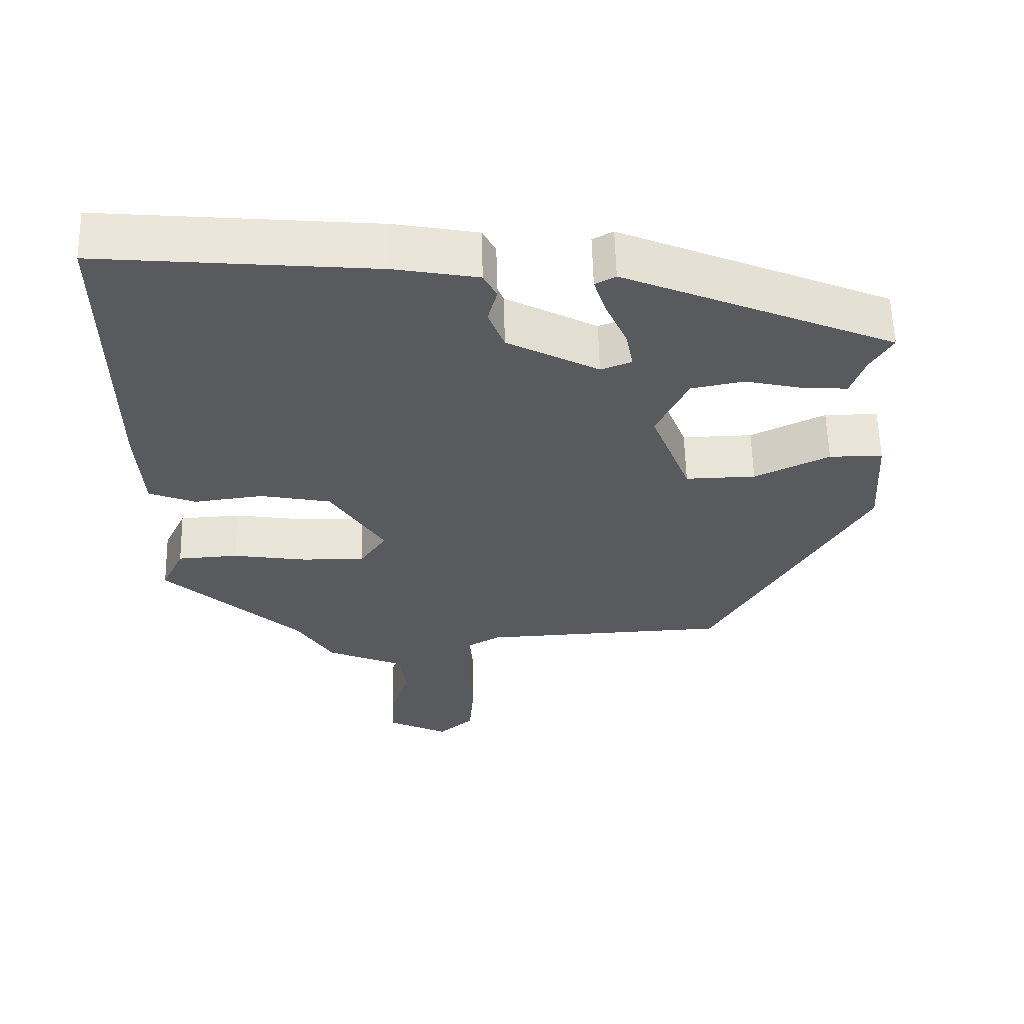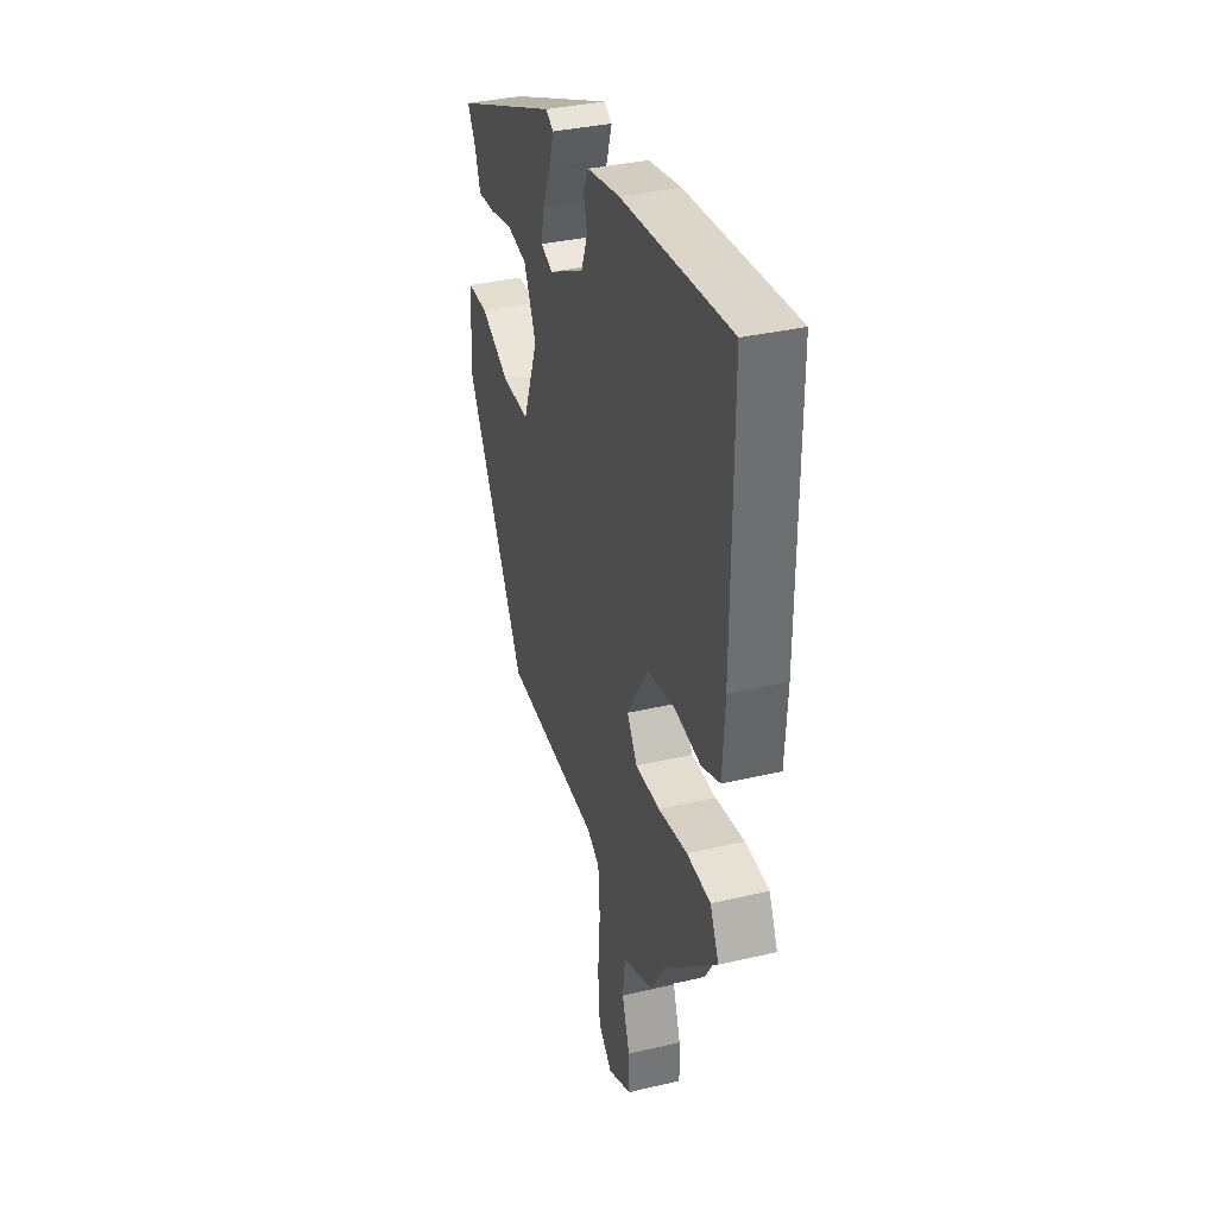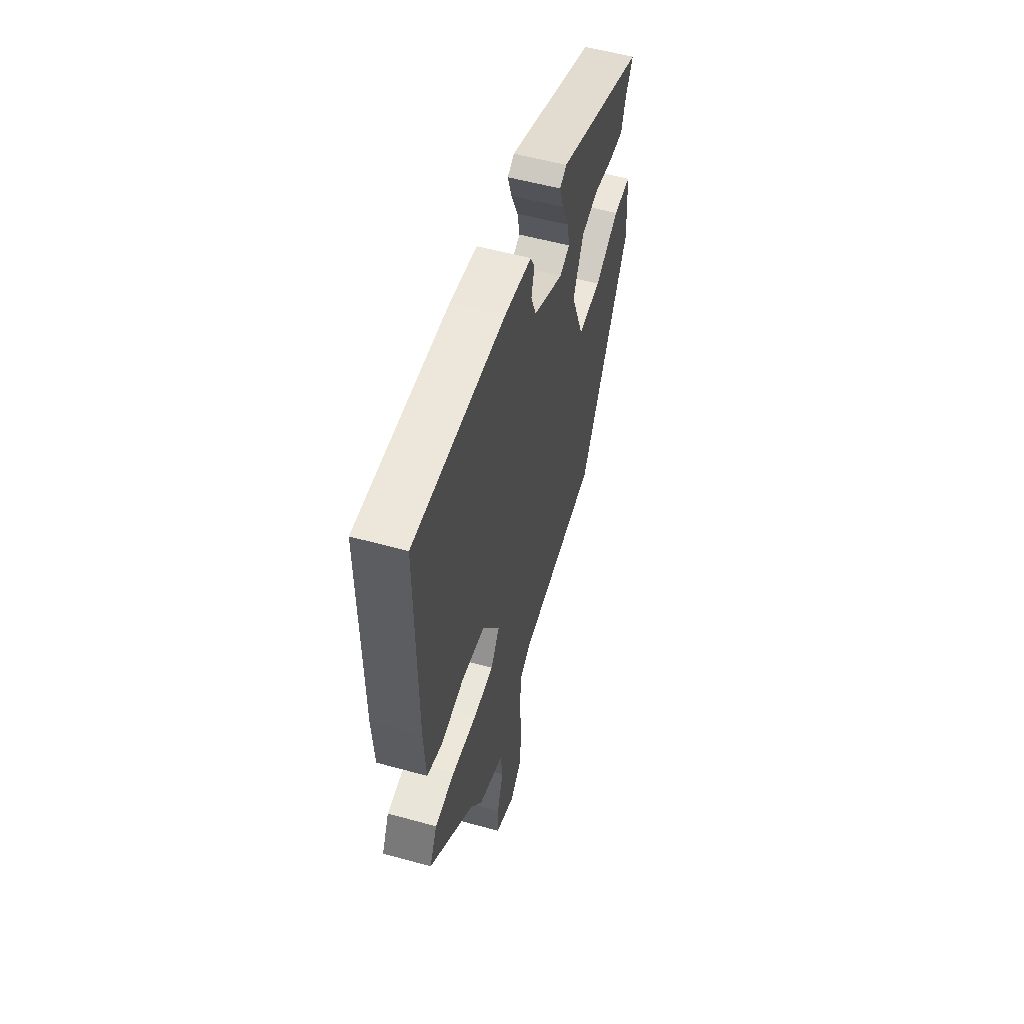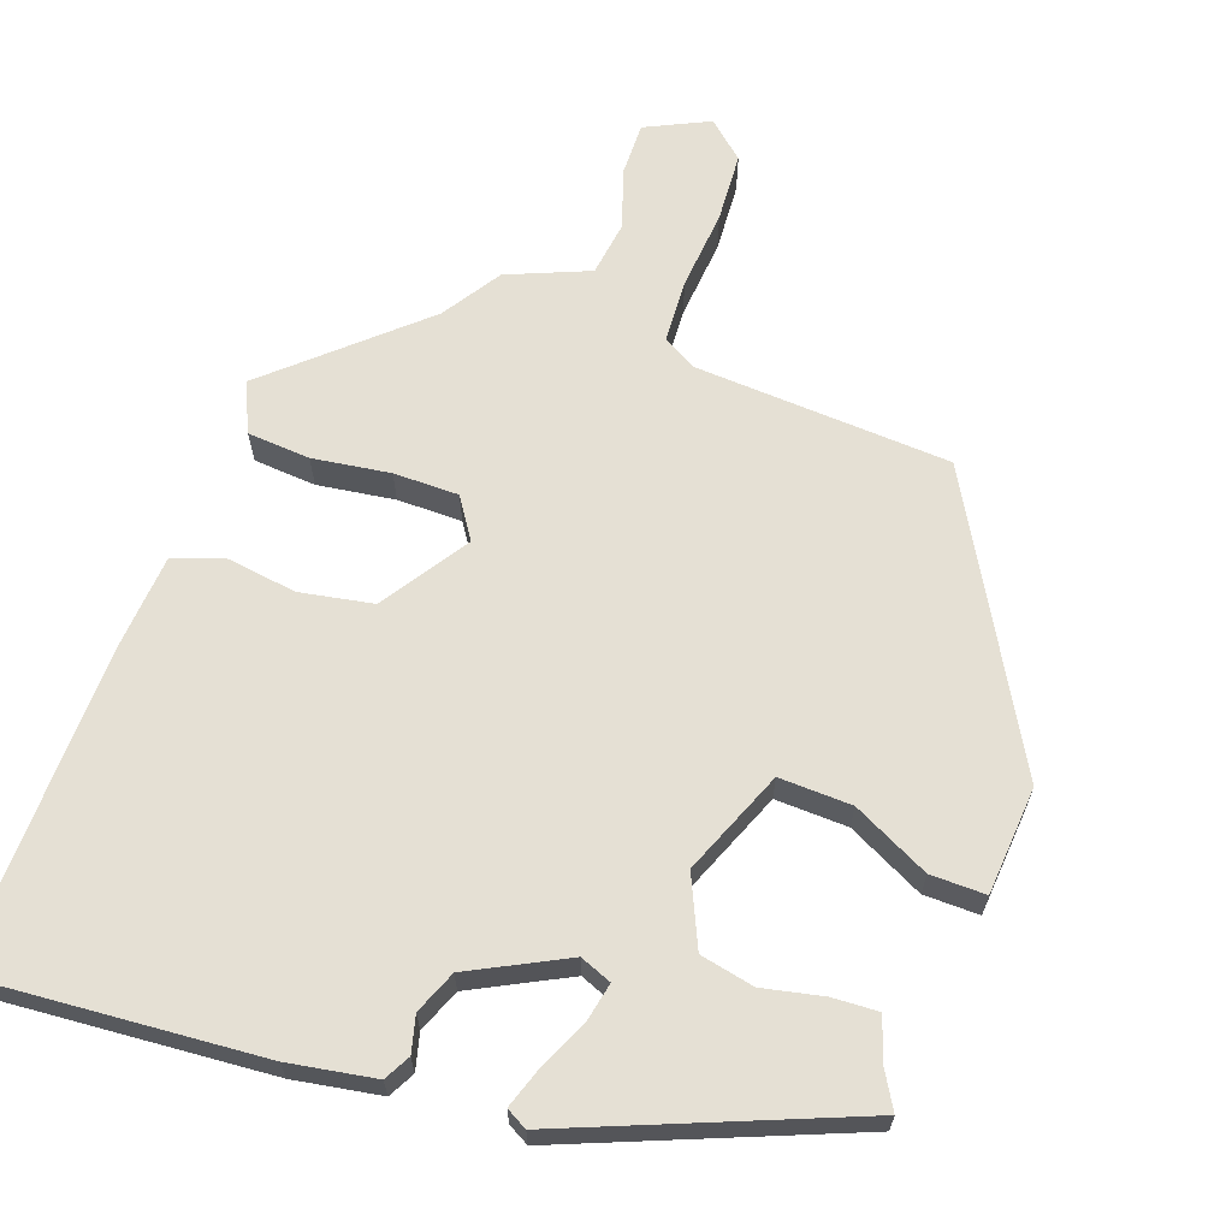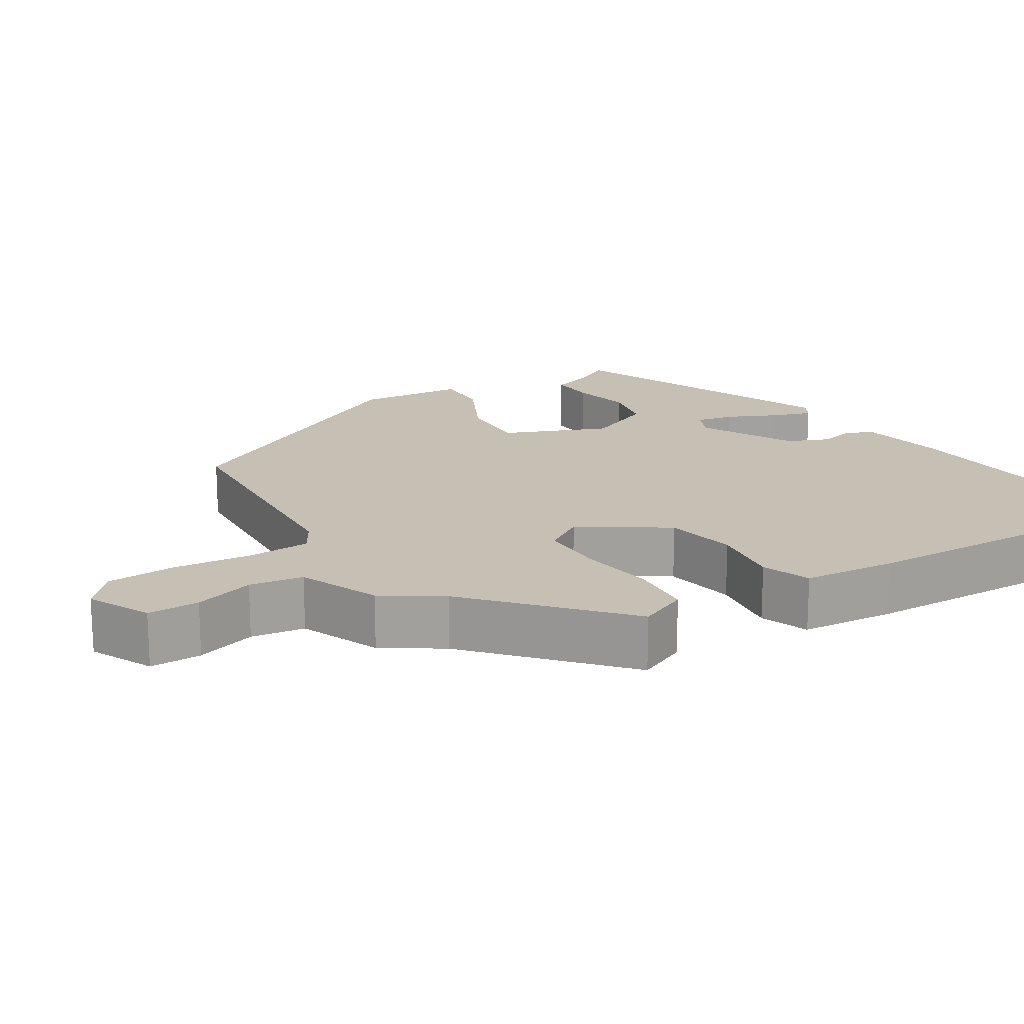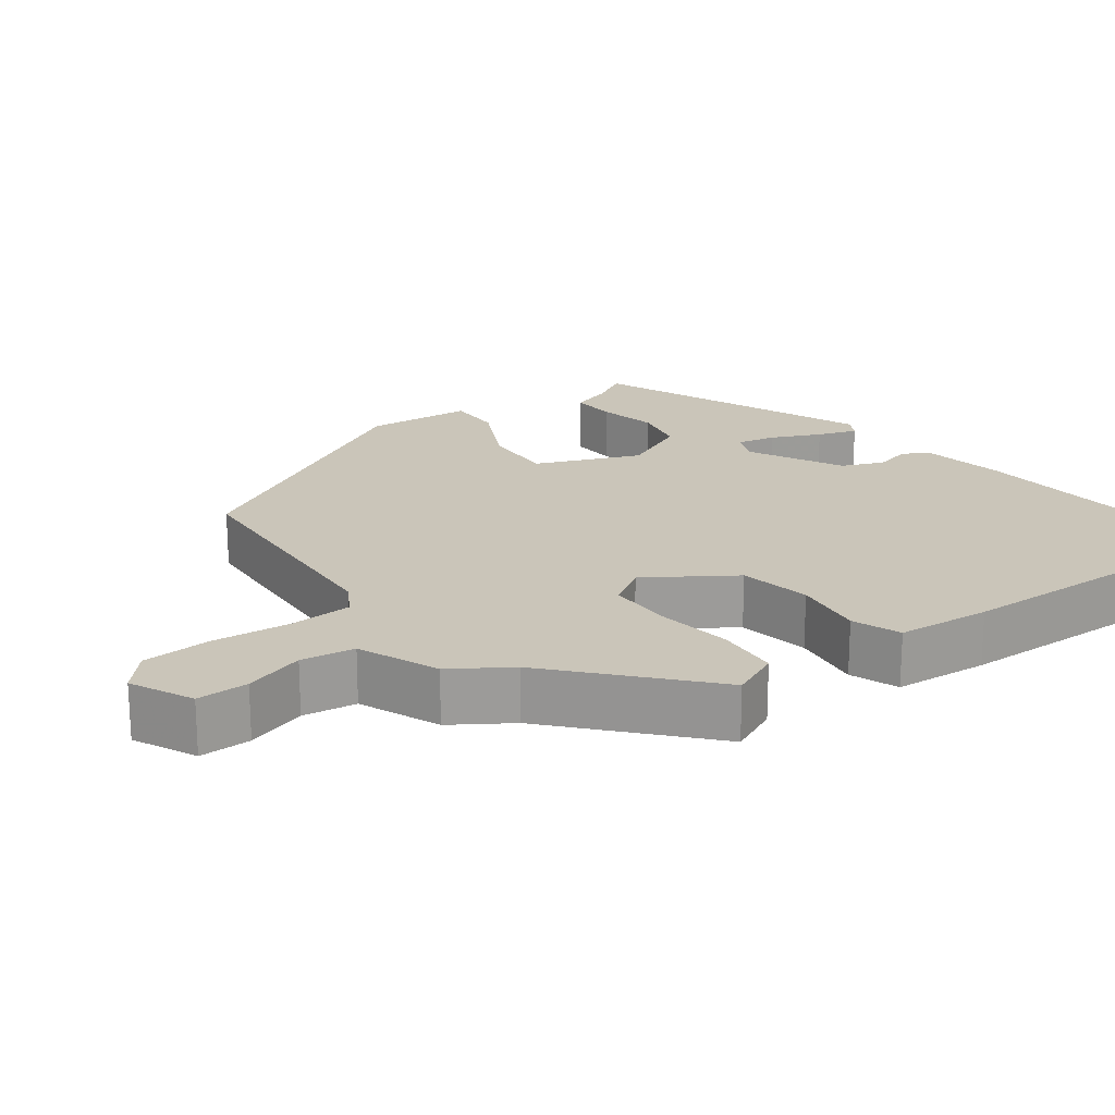
<metadata>
{"format":"obj","ext":"obj","renderer":"f3d","projection":"perspective","resolution":1024,"background":"white","views":[{"elev":59.2,"azim":-1.4,"up":"+Z"},{"elev":35.5,"azim":-107.2,"up":"+Z"},{"elev":55.7,"azim":-73.8,"up":"+Z"},{"elev":65.2,"azim":20.5,"up":"+Y"},{"elev":18.1,"azim":-120.8,"up":"+Y"},{"elev":20.6,"azim":-125.5,"up":"+Y"}]}
</metadata>
<code>
v -0.34 0.07 -0.437
v -0.527 0.07 -0.264
v -0.496 0.07 -0.199
v -0.413 0.07 -0.194
v -0.311 0.07 -0.21
v -0.225 0.07 -0.211
v -0.189 0.07 -0.158
v -0.262 0.07 -0.043
v -0.358 0.07 -0.024
v -0.453 0.07 -0.036
v -0.517 0.07 -0.011
v -0.525 0.07 0.115
v -0.527 0.07 0.539
v -0.15 0.07 0.505
v -0.036 0.07 0.484
v -0.018 0.07 0.449
v -0.031 0.07 0.401
v -0.009 0.07 0.344
v 0.116 0.07 0.278
v 0.158 0.07 0.294
v 0.148 0.07 0.347
v 0.119 0.07 0.413
v 0.102 0.07 0.466
v 0.13 0.07 0.481
v 0.499 0.07 0.326
v 0.469 0.07 0.276
v 0.45 0.07 0.221
v 0.389 0.07 0.225
v 0.31 0.07 0.243
v 0.238 0.07 0.229
v 0.195 0.07 0.138
v 0.249 0.07 -0.001
v 0.345 0.07 0.001
v 0.447 0.07 0.05
v 0.52 0.07 0.05
v 0.529 0.07 -0.093
v 0.316 0.07 -0.46
v -0.023 0.07 -0.475
v -0.067 0.07 -0.5
v -0.073 0.07 -0.583
v -0.065 0.07 -0.689
v -0.072 0.07 -0.781
v -0.121 0.07 -0.823
v -0.204 0.07 -0.782
v -0.202 0.07 -0.713
v -0.175 0.07 -0.633
v -0.184 0.07 -0.561
v -0.291 0.07 -0.515
v -0.34 0 -0.437
v -0.527 0 -0.264
v -0.496 0 -0.199
v -0.413 0 -0.194
v -0.311 0 -0.21
v -0.225 0 -0.211
v -0.189 0 -0.158
v -0.262 0 -0.043
v -0.358 0 -0.024
v -0.453 0 -0.036
v -0.517 0 -0.011
v -0.525 0 0.115
v -0.527 0 0.539
v -0.15 0 0.505
v -0.036 0 0.484
v -0.018 0 0.449
v -0.031 0 0.401
v -0.009 0 0.344
v 0.116 0 0.278
v 0.158 0 0.294
v 0.148 0 0.347
v 0.119 0 0.413
v 0.102 0 0.466
v 0.13 0 0.481
v 0.499 0 0.326
v 0.469 0 0.276
v 0.45 0 0.221
v 0.389 0 0.225
v 0.31 0 0.243
v 0.238 0 0.229
v 0.195 0 0.138
v 0.249 0 -0.001
v 0.345 0 0.001
v 0.447 0 0.05
v 0.52 0 0.05
v 0.529 0 -0.093
v 0.316 0 -0.46
v -0.023 0 -0.475
v -0.067 0 -0.5
v -0.073 0 -0.583
v -0.065 0 -0.689
v -0.072 0 -0.781
v -0.121 0 -0.823
v -0.204 0 -0.782
v -0.202 0 -0.713
v -0.175 0 -0.633
v -0.184 0 -0.561
v -0.291 0 -0.515
f 47 48 1
f 43 44 45 46
f 43 46 47
f 40 41 42 43
f 39 40 43 47
f 38 39 47 1
f 33 34 35 36
f 32 33 36 37
f 31 32 37 38
f 26 27 28 29
f 26 29 30
f 25 26 30
f 24 25 30
f 21 22 23 24
f 20 21 24 30
f 19 20 30 31
f 14 15 16 17
f 14 17 18
f 13 14 18
f 9 10 11 12
f 8 9 12 13
f 7 8 13 18
f 2 3 4 5
f 2 5 6
f 1 2 6
f 38 1 6 7
f 19 31 38
f 7 18 19 38
f 49 96 95
f 94 93 92 91
f 95 94 91
f 91 90 89 88
f 95 91 88 87
f 49 95 87 86
f 84 83 82 81
f 85 84 81 80
f 86 85 80 79
f 77 76 75 74
f 78 77 74
f 78 74 73
f 78 73 72
f 72 71 70 69
f 78 72 69 68
f 79 78 68 67
f 65 64 63 62
f 66 65 62
f 66 62 61
f 60 59 58 57
f 61 60 57 56
f 66 61 56 55
f 53 52 51 50
f 54 53 50
f 54 50 49
f 55 54 49 86
f 86 79 67
f 86 67 66 55
f 1 49 50 2
f 2 50 51 3
f 3 51 52 4
f 4 52 53 5
f 5 53 54 6
f 6 54 55 7
f 7 55 56 8
f 8 56 57 9
f 9 57 58 10
f 10 58 59 11
f 11 59 60 12
f 12 60 61 13
f 13 61 62 14
f 14 62 63 15
f 15 63 64 16
f 16 64 65 17
f 17 65 66 18
f 18 66 67 19
f 19 67 68 20
f 20 68 69 21
f 21 69 70 22
f 22 70 71 23
f 23 71 72 24
f 24 72 73 25
f 25 73 74 26
f 26 74 75 27
f 27 75 76 28
f 28 76 77 29
f 29 77 78 30
f 30 78 79 31
f 31 79 80 32
f 32 80 81 33
f 33 81 82 34
f 34 82 83 35
f 35 83 84 36
f 36 84 85 37
f 37 85 86 38
f 38 86 87 39
f 39 87 88 40
f 40 88 89 41
f 41 89 90 42
f 42 90 91 43
f 43 91 92 44
f 44 92 93 45
f 45 93 94 46
f 46 94 95 47
f 47 95 96 48
f 48 96 49 1

</code>
